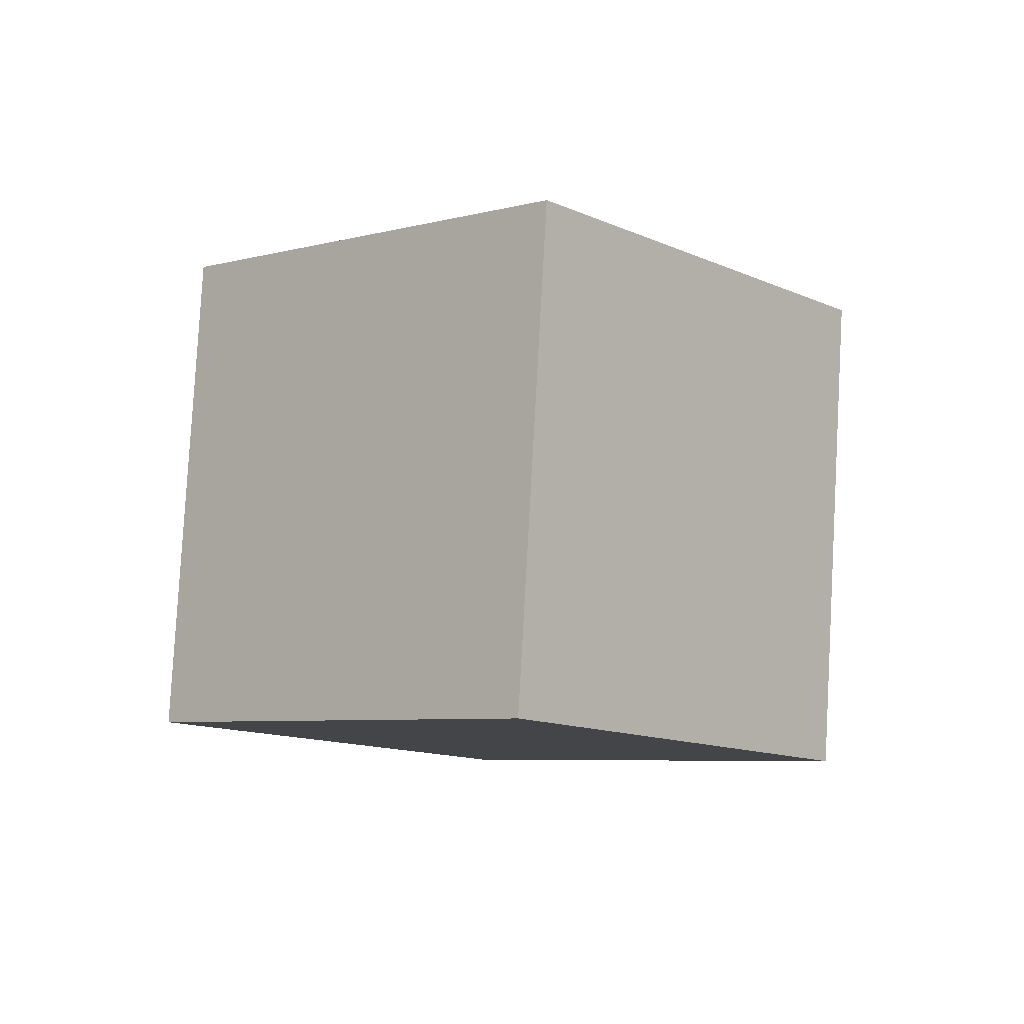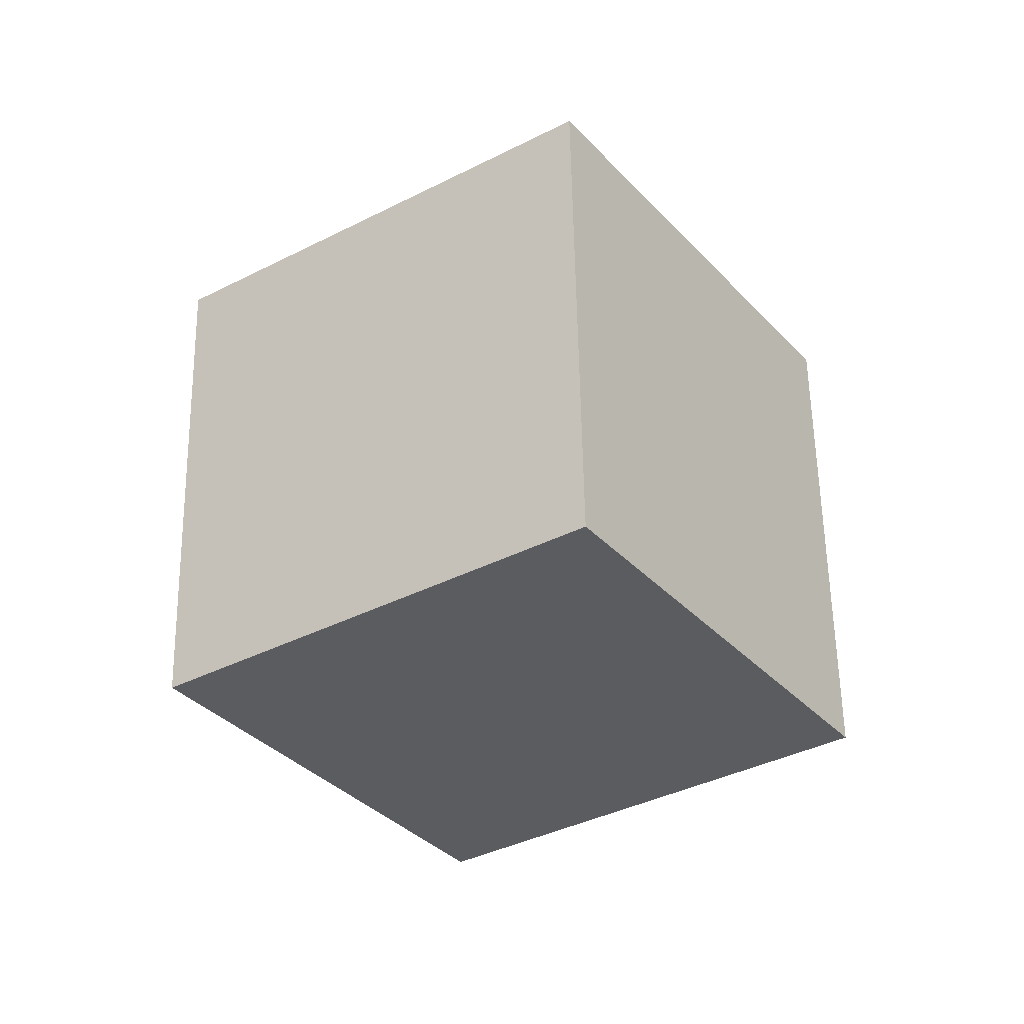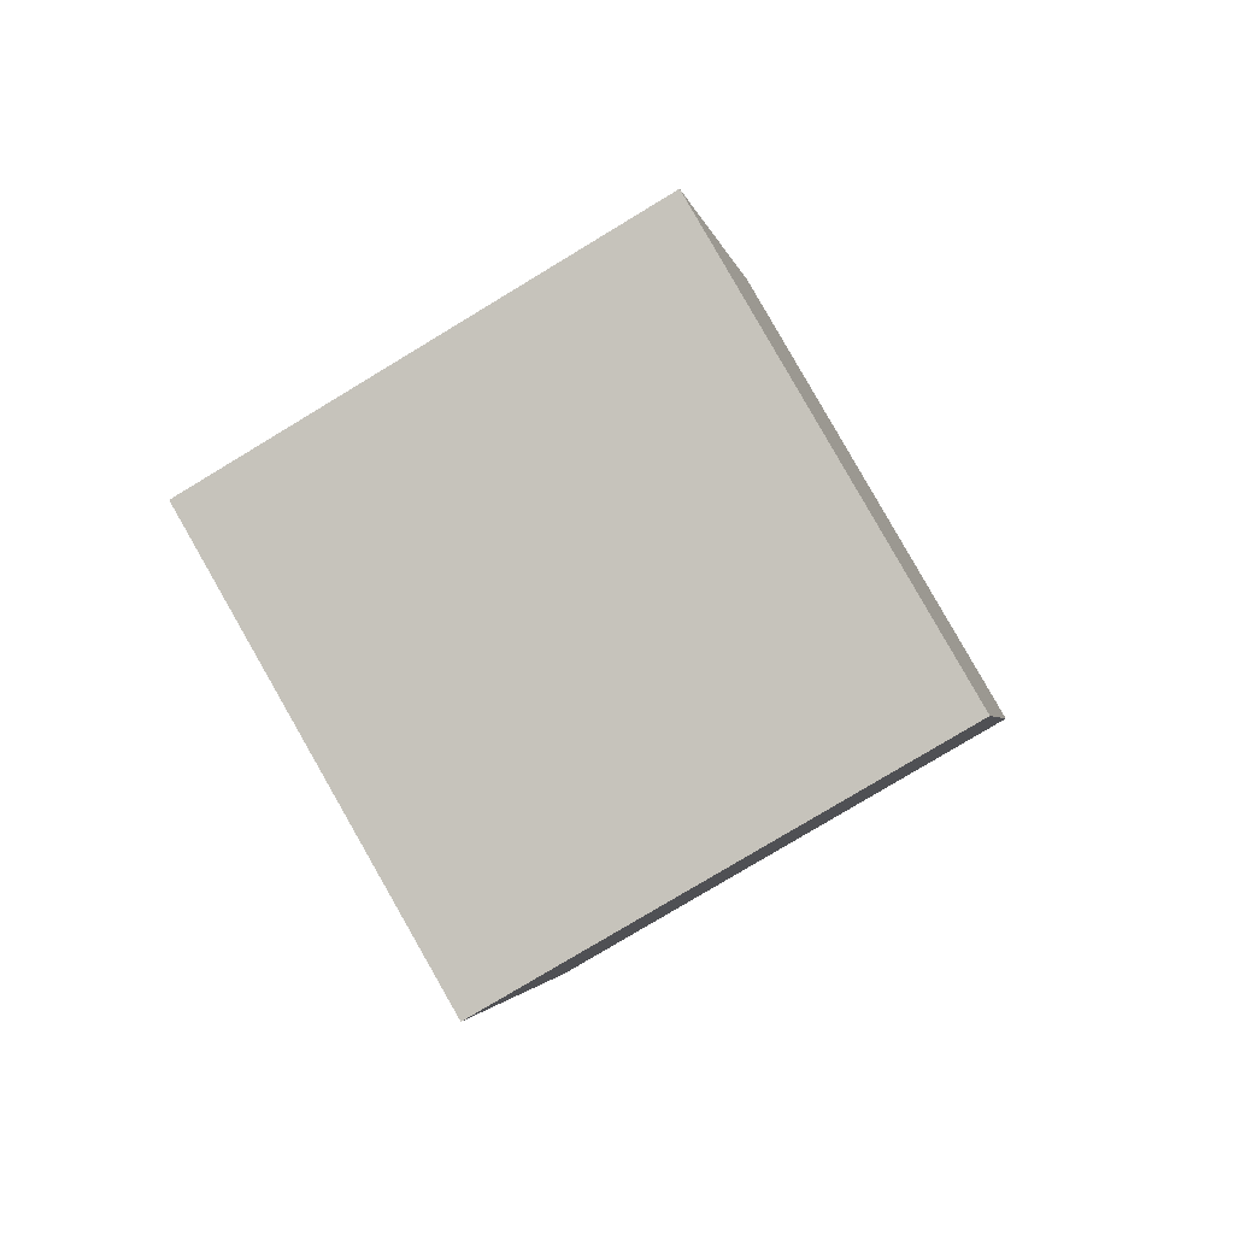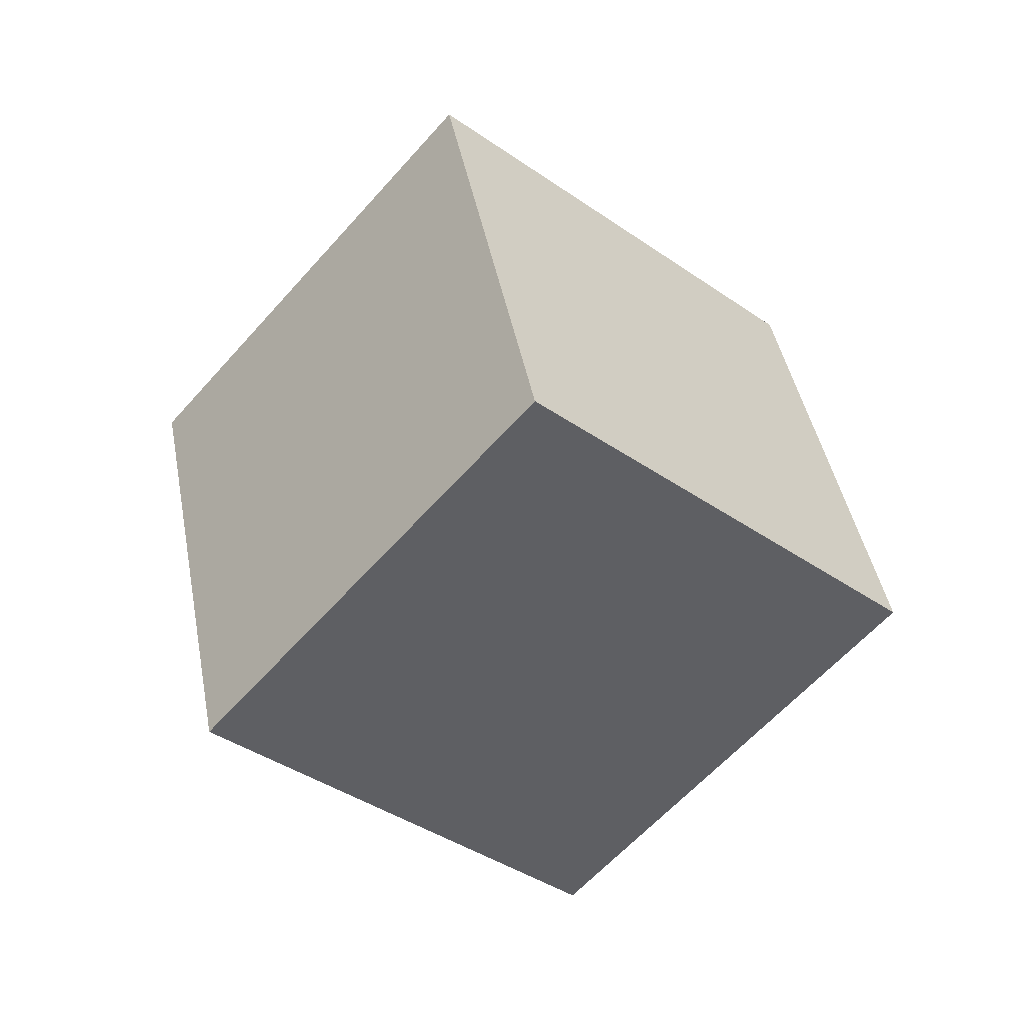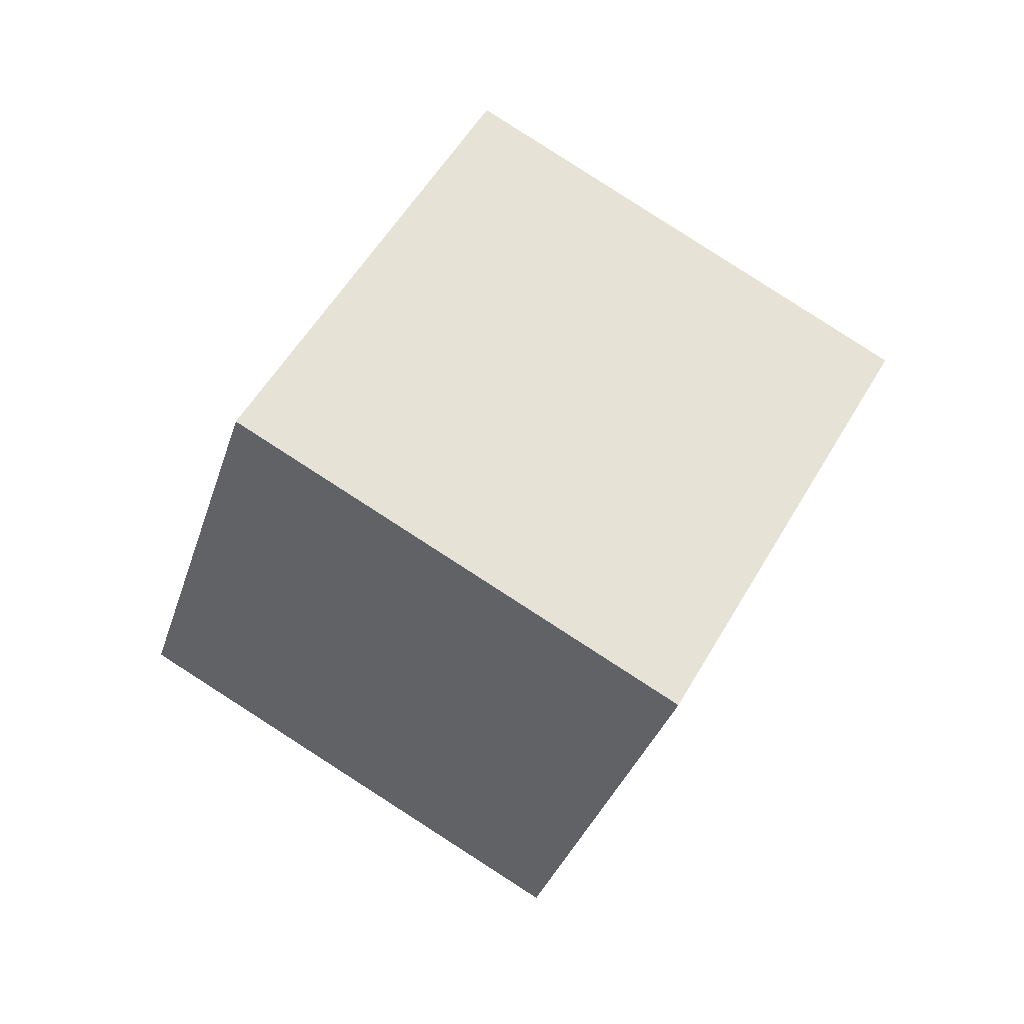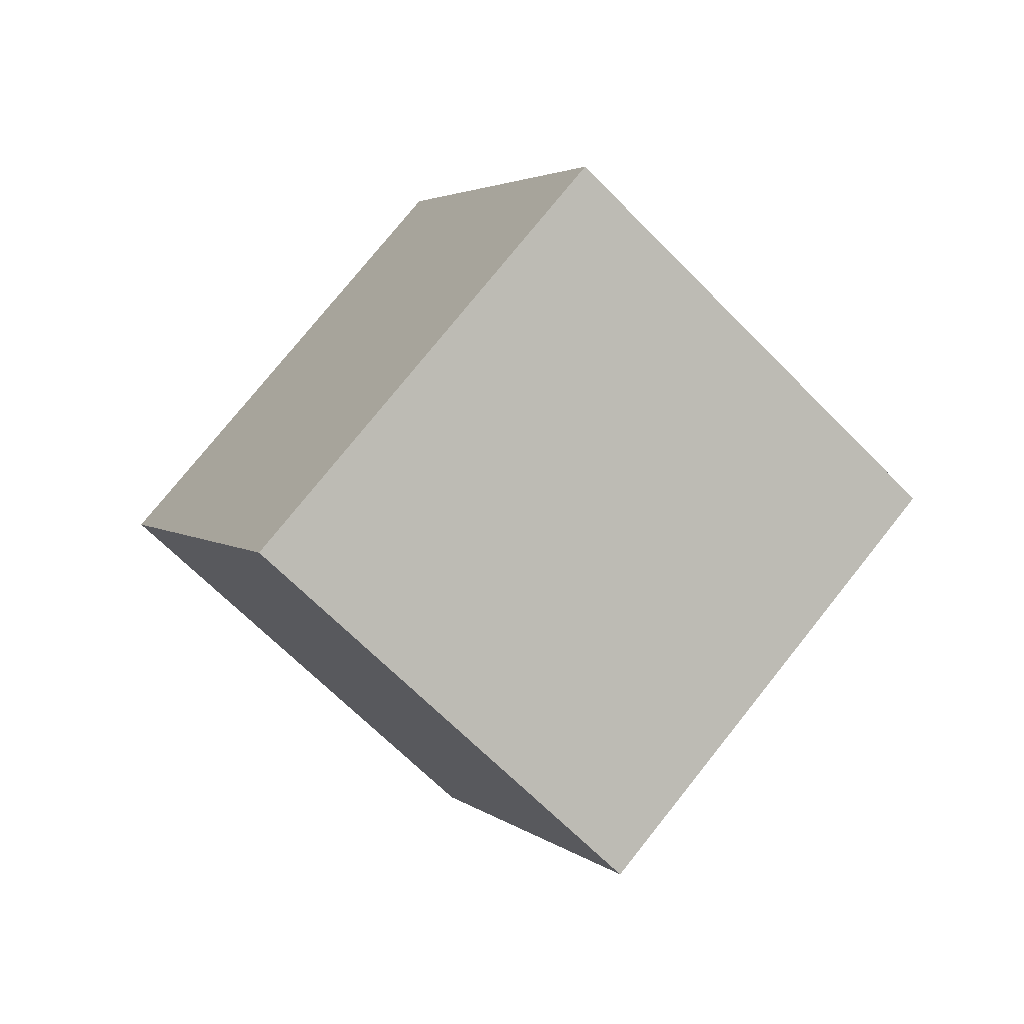
<metadata>
{"format":"obj","ext":"obj","renderer":"f3d","projection":"perspective","resolution":1024,"background":"white","views":[{"elev":-53.9,"azim":175.5,"up":"+Z"},{"elev":26.2,"azim":-126.4,"up":"+Z"},{"elev":28.2,"azim":-44.5,"up":"+Z"},{"elev":10.5,"azim":-66.5,"up":"+Y"},{"elev":16.4,"azim":158.4,"up":"+Z"},{"elev":35.4,"azim":100.6,"up":"+Y"}]}
</metadata>
<code>
o Cube_Cube.001
v 0 -0.07322 0.4268
v 0.3536 0.1768 0.1768
v -0.3536 0.1768 0.1768
v 0 0.4268 -0.07322
v -0 -0.4268 0.07322
v 0.3536 -0.1768 -0.1768
v -0.3536 -0.1768 -0.1768
v -0 0.07322 -0.4268
f 1 2 4 3
f 3 4 8 7
f 7 8 6 5
f 5 6 2 1
f 3 7 5 1
f 8 4 2 6

</code>
